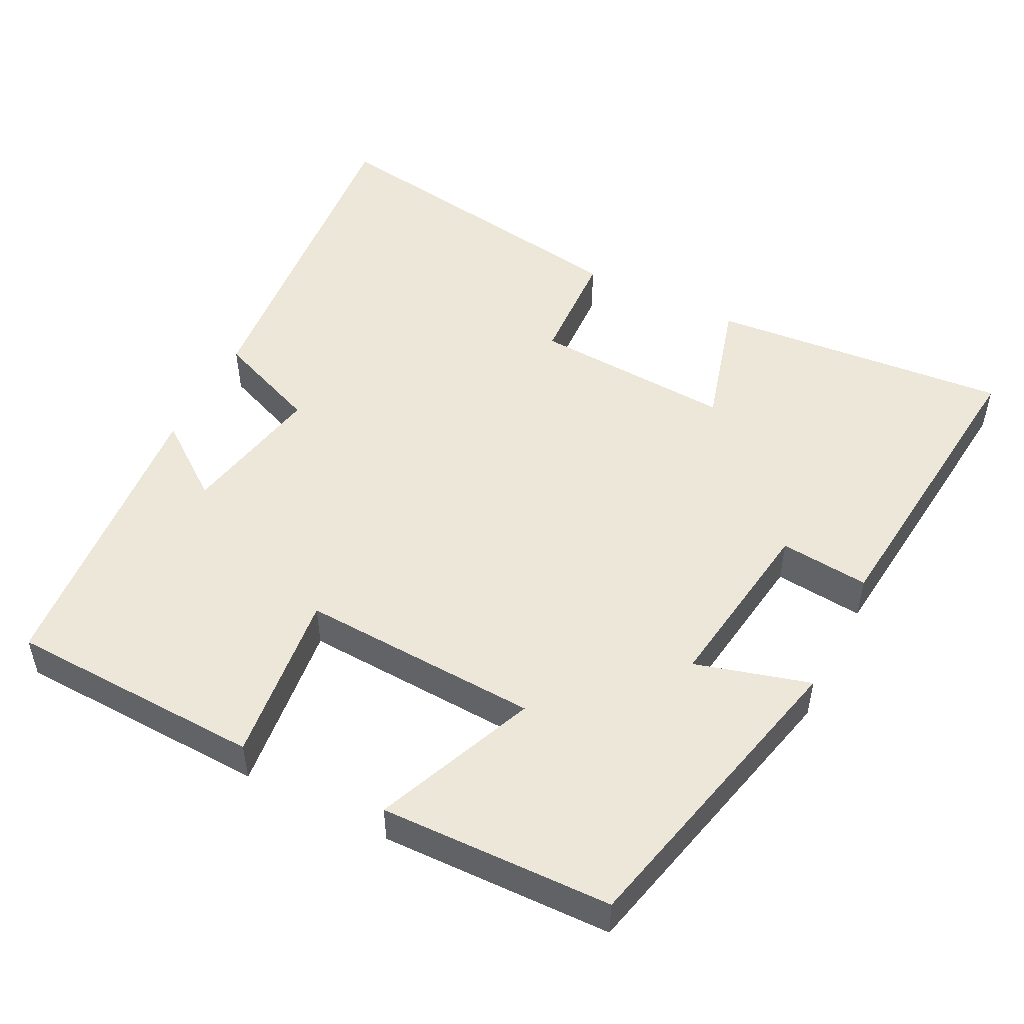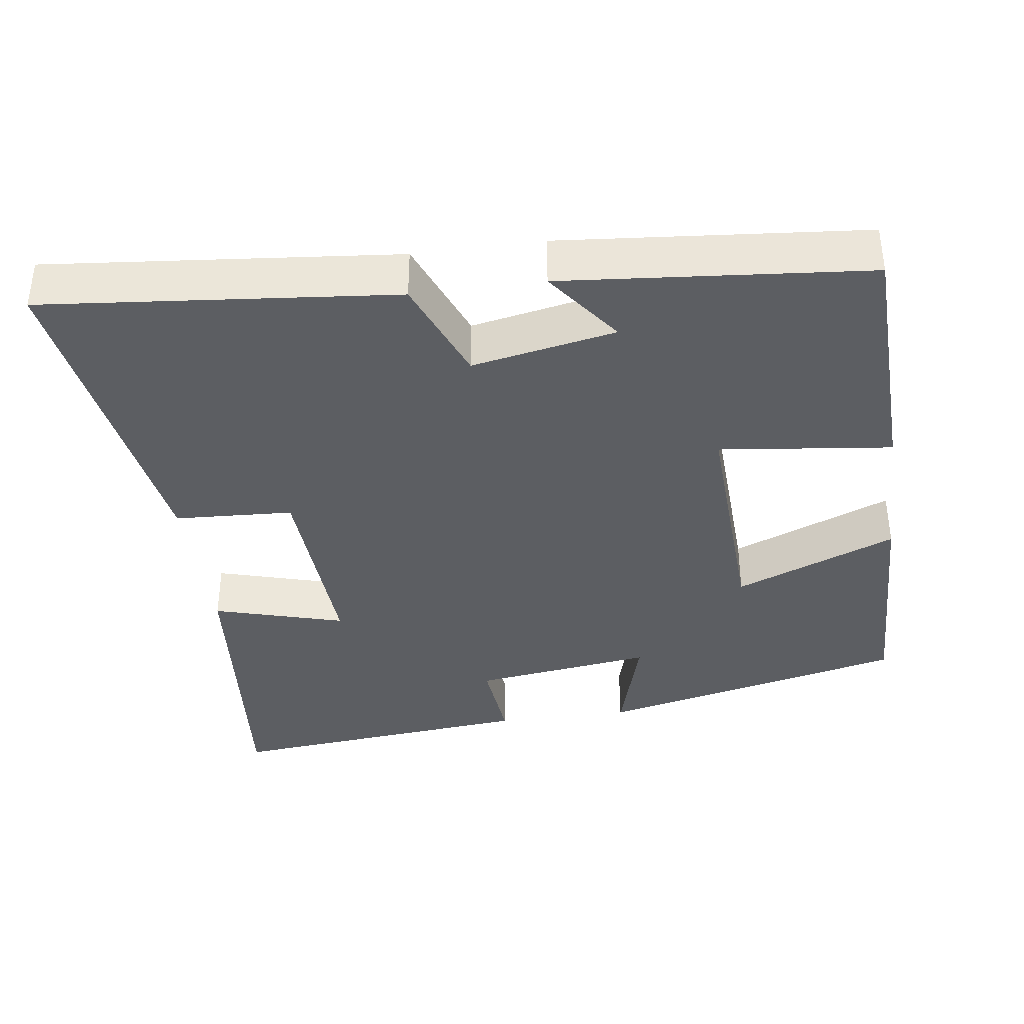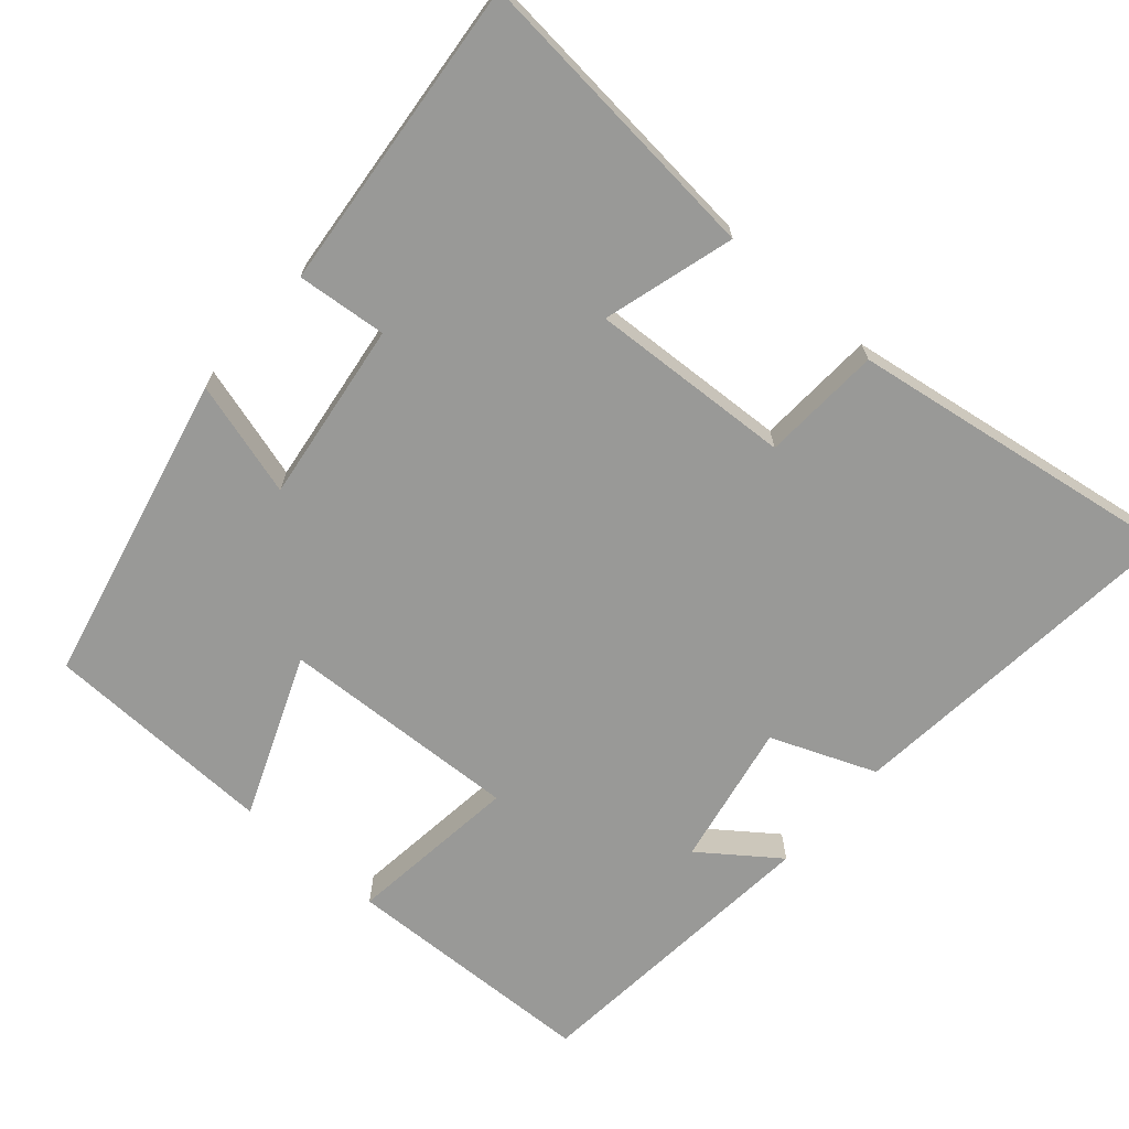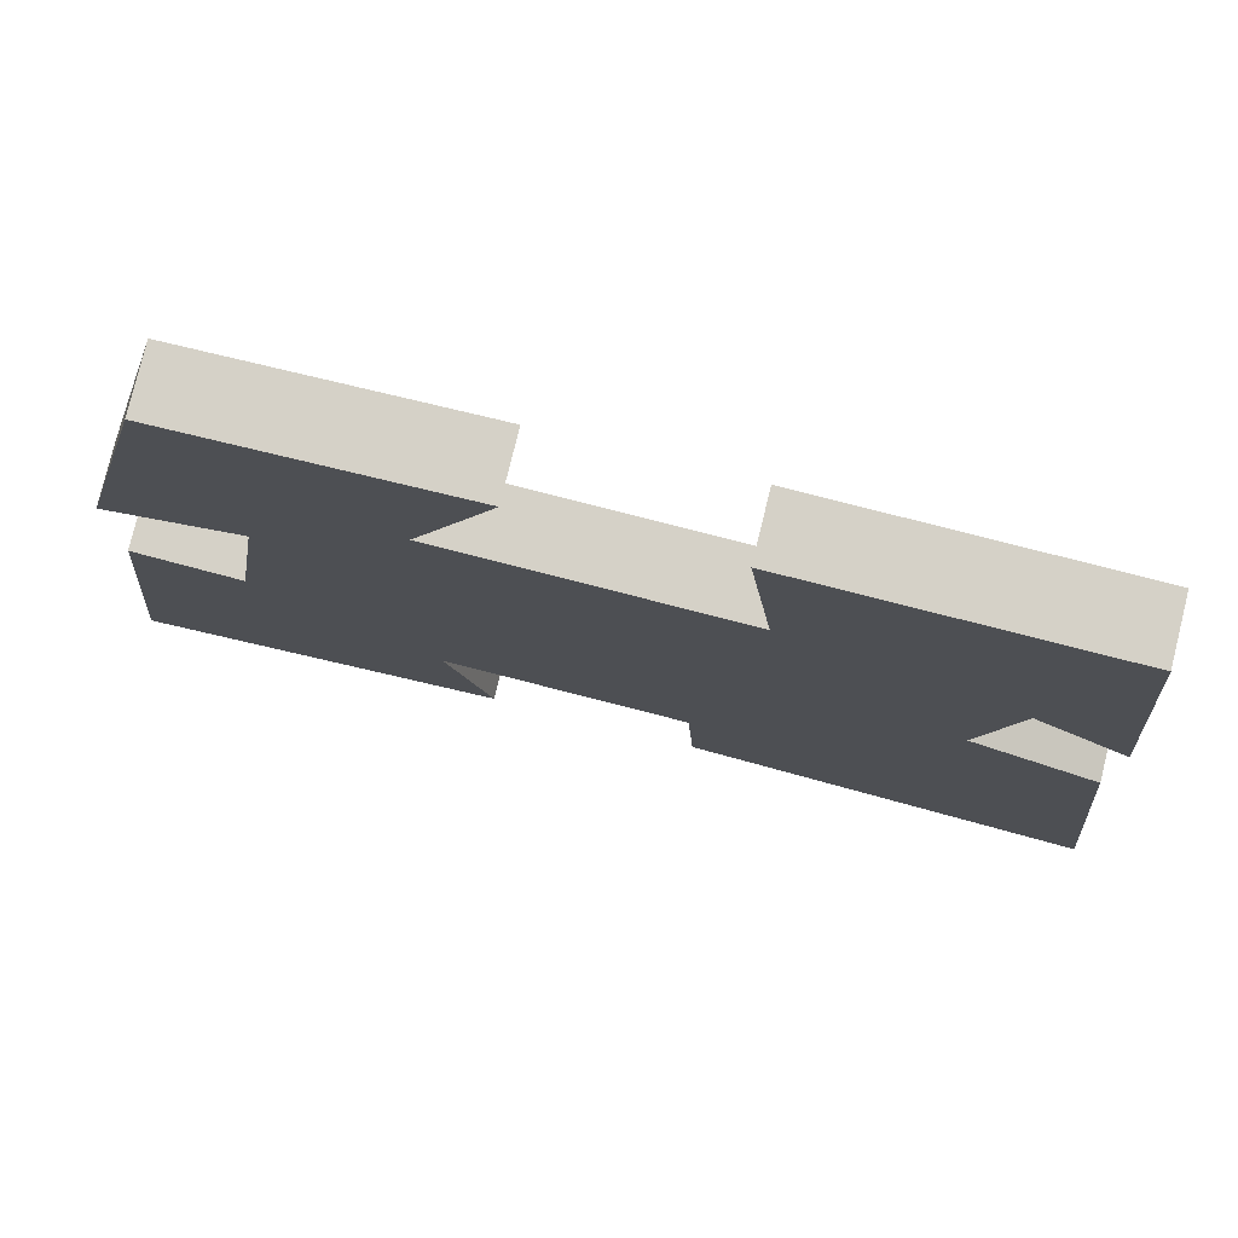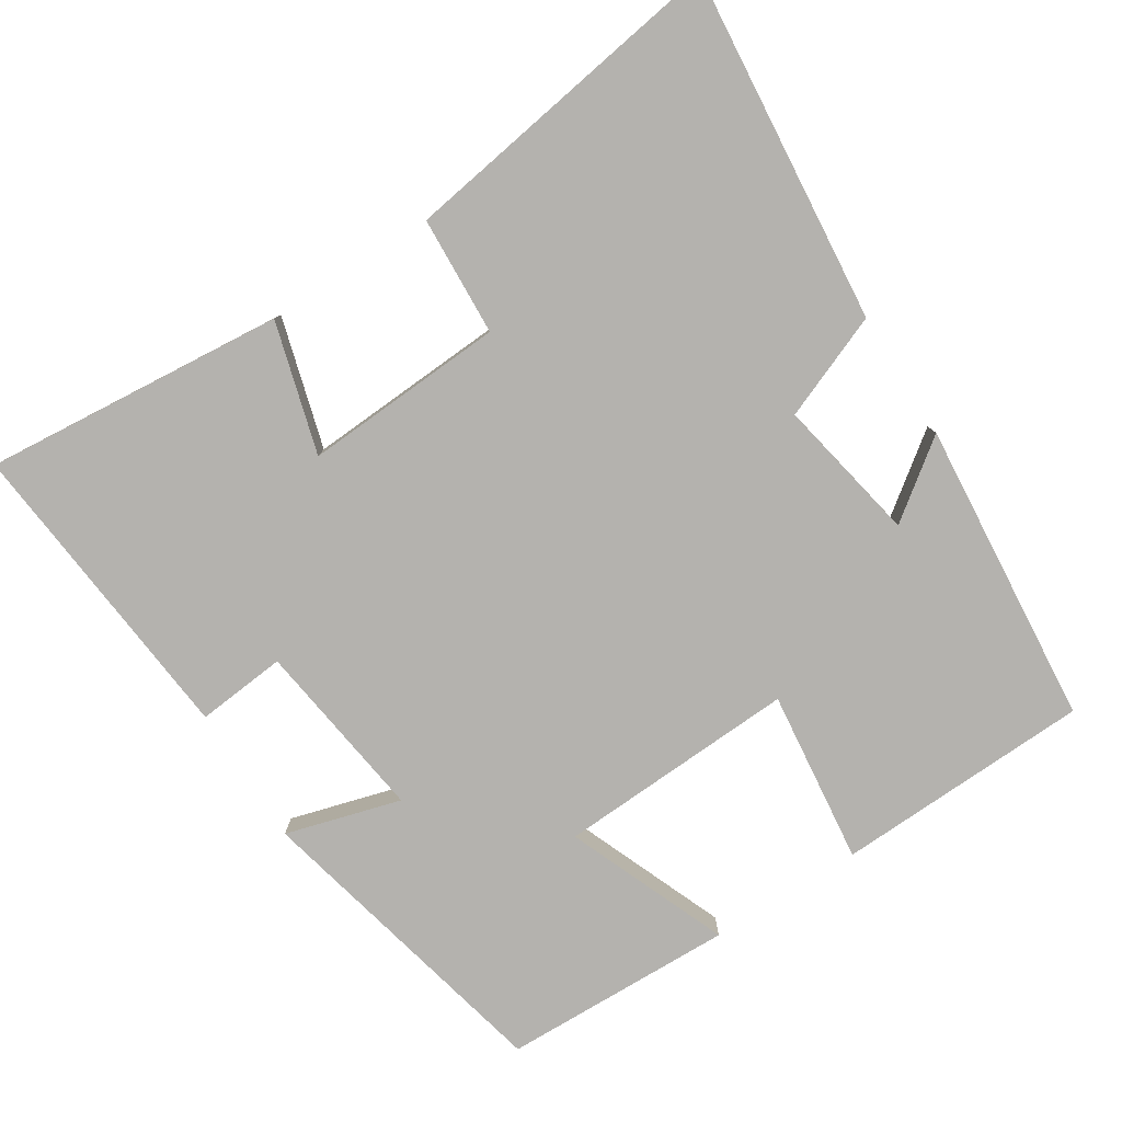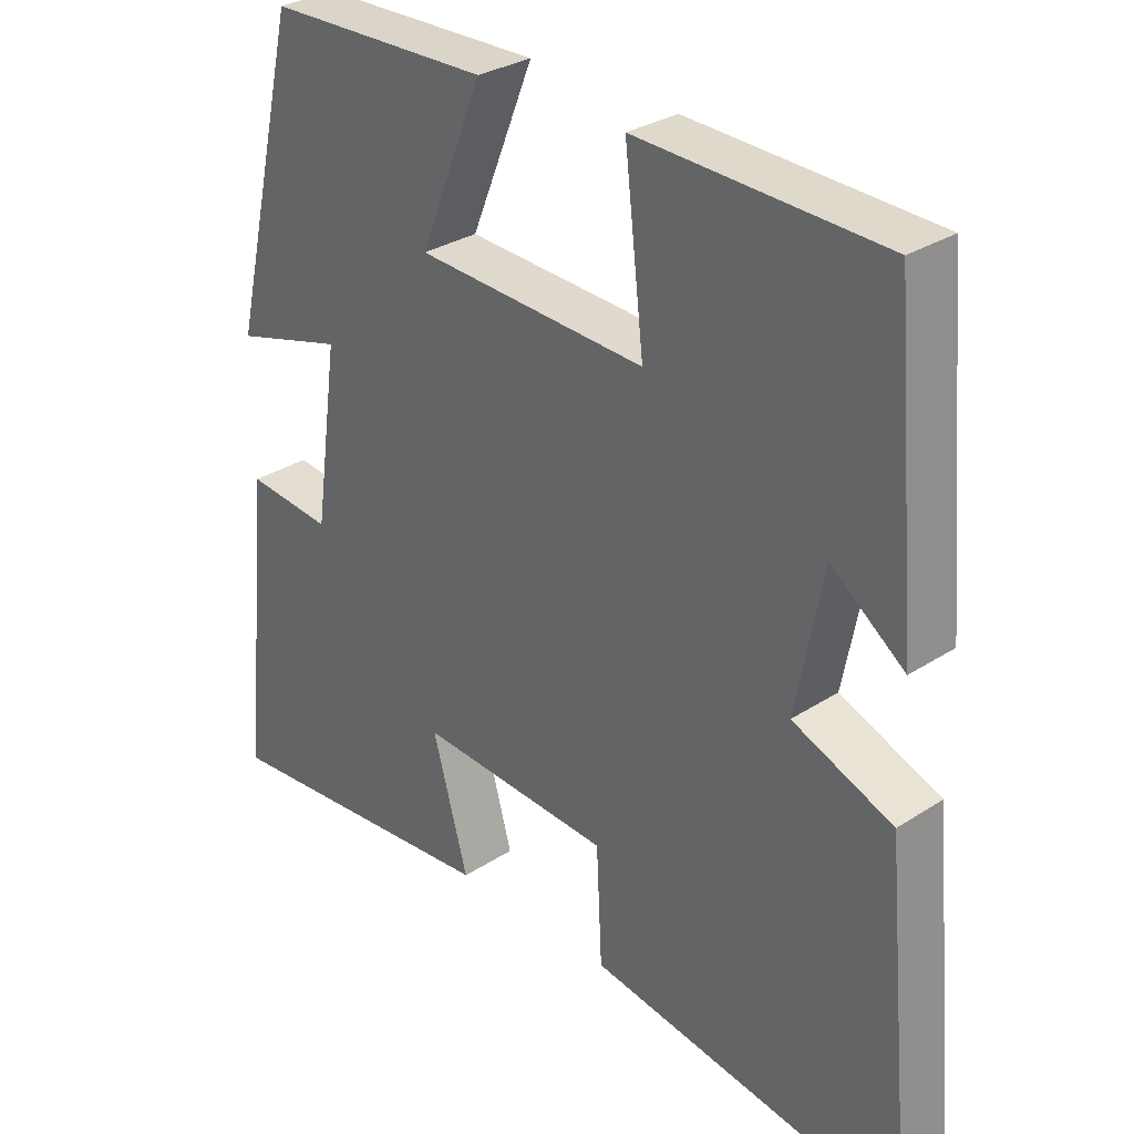
<metadata>
{"format":"obj","ext":"obj","renderer":"f3d","projection":"perspective","resolution":1024,"background":"white","views":[{"elev":50.1,"azim":26.9,"up":"+Y"},{"elev":-37.7,"azim":-82.3,"up":"+Y"},{"elev":-68.8,"azim":138.6,"up":"+Y"},{"elev":79.0,"azim":-166.2,"up":"+Z"},{"elev":-79.8,"azim":-147.6,"up":"+Y"},{"elev":30.4,"azim":-133.1,"up":"+Z"}]}
</metadata>
<code>
v -0.545 0.07 -0.571
v -0.5 0.07 -0.098
v -0.359 0.07 -0.041
v -0.397 0.07 0.153
v -0.5 0.07 0.076
v -0.464 0.07 0.487
v -0.119 0.07 0.5
v -0.146 0.07 0.266
v 0.178 0.07 0.282
v 0.089 0.07 0.5
v 0.402 0.07 0.492
v 0.5 0.07 0.073
v 0.345 0.07 0.117
v 0.379 0.07 -0.127
v 0.5 0.07 -0.115
v 0.542 0.07 -0.536
v 0.135 0.07 -0.5
v 0.185 0.07 -0.323
v -0.087 0.07 -0.339
v -0.095 0.07 -0.5
v -0.545 0 -0.571
v -0.5 0 -0.098
v -0.359 0 -0.041
v -0.397 0 0.153
v -0.5 0 0.076
v -0.464 0 0.487
v -0.119 0 0.5
v -0.146 0 0.266
v 0.178 0 0.282
v 0.089 0 0.5
v 0.402 0 0.492
v 0.5 0 0.073
v 0.345 0 0.117
v 0.379 0 -0.127
v 0.5 0 -0.115
v 0.542 0 -0.536
v 0.135 0 -0.5
v 0.185 0 -0.323
v -0.087 0 -0.339
v -0.095 0 -0.5
f 19 20 1 2
f 18 19 2 3
f 15 16 17 18
f 14 15 18
f 13 14 18 3
f 10 11 12 13
f 9 10 13
f 8 9 13 3
f 7 8 3 4
f 4 5 6 7
f 22 21 40 39
f 23 22 39 38
f 38 37 36 35
f 38 35 34
f 23 38 34 33
f 33 32 31 30
f 33 30 29
f 23 33 29 28
f 24 23 28 27
f 27 26 25 24
f 1 21 22 2
f 2 22 23 3
f 3 23 24 4
f 4 24 25 5
f 5 25 26 6
f 6 26 27 7
f 7 27 28 8
f 8 28 29 9
f 9 29 30 10
f 10 30 31 11
f 11 31 32 12
f 12 32 33 13
f 13 33 34 14
f 14 34 35 15
f 15 35 36 16
f 16 36 37 17
f 17 37 38 18
f 18 38 39 19
f 19 39 40 20
f 20 40 21 1

</code>
